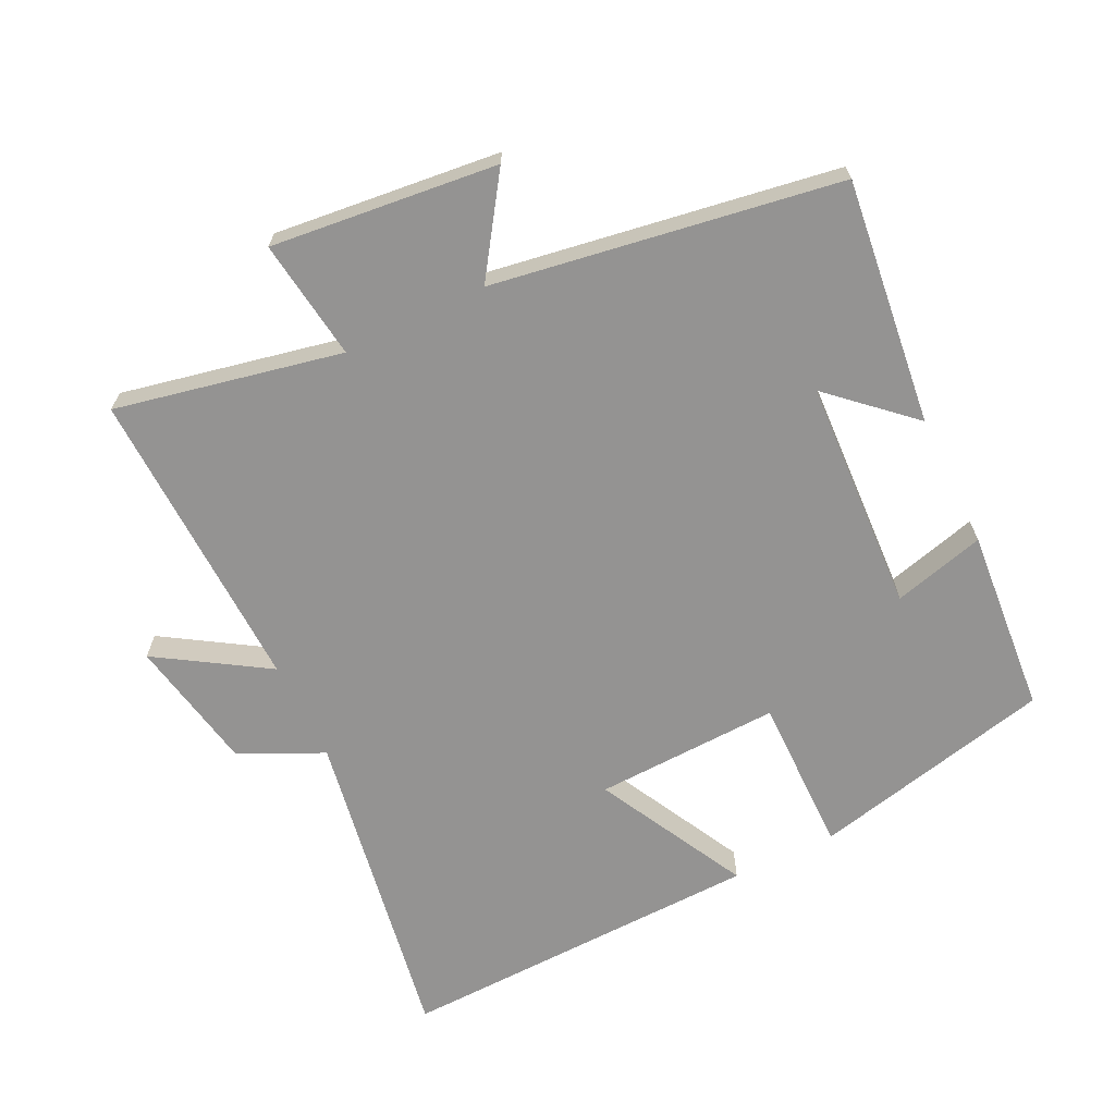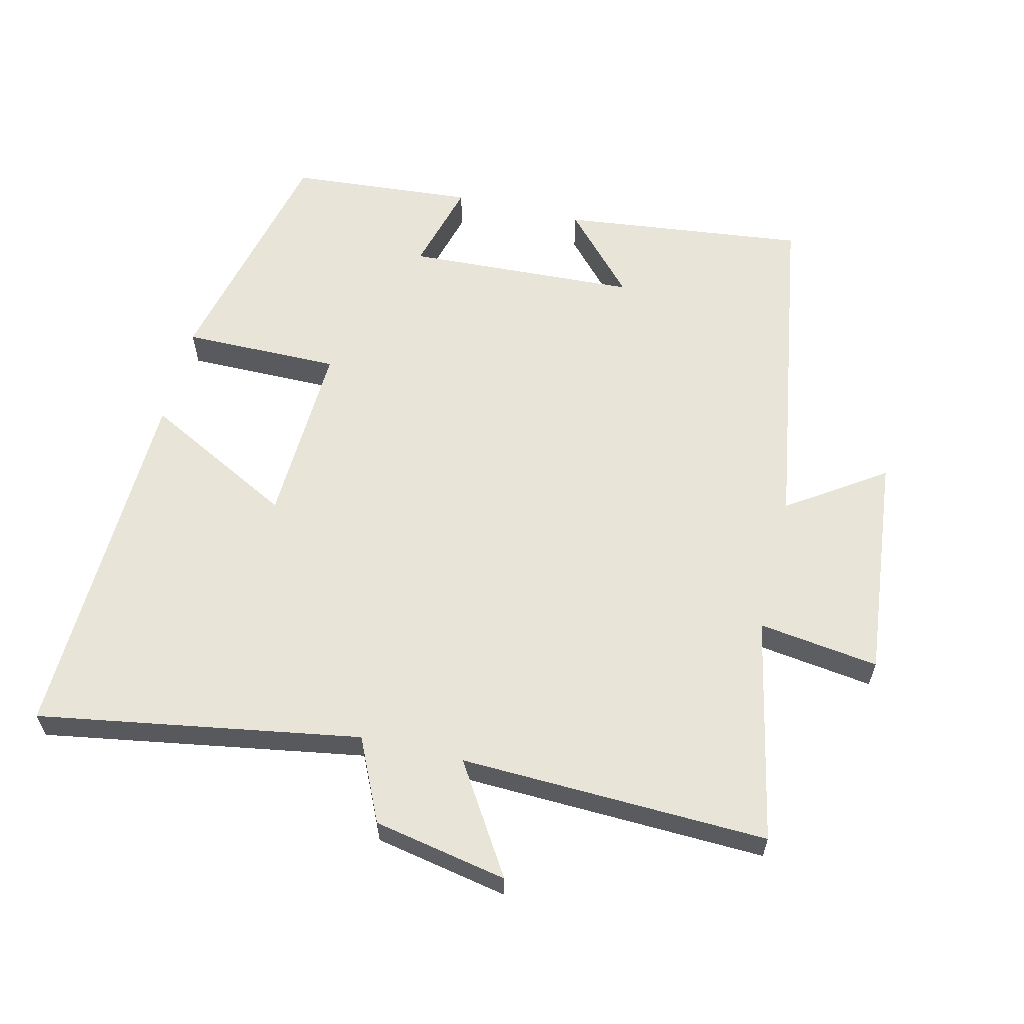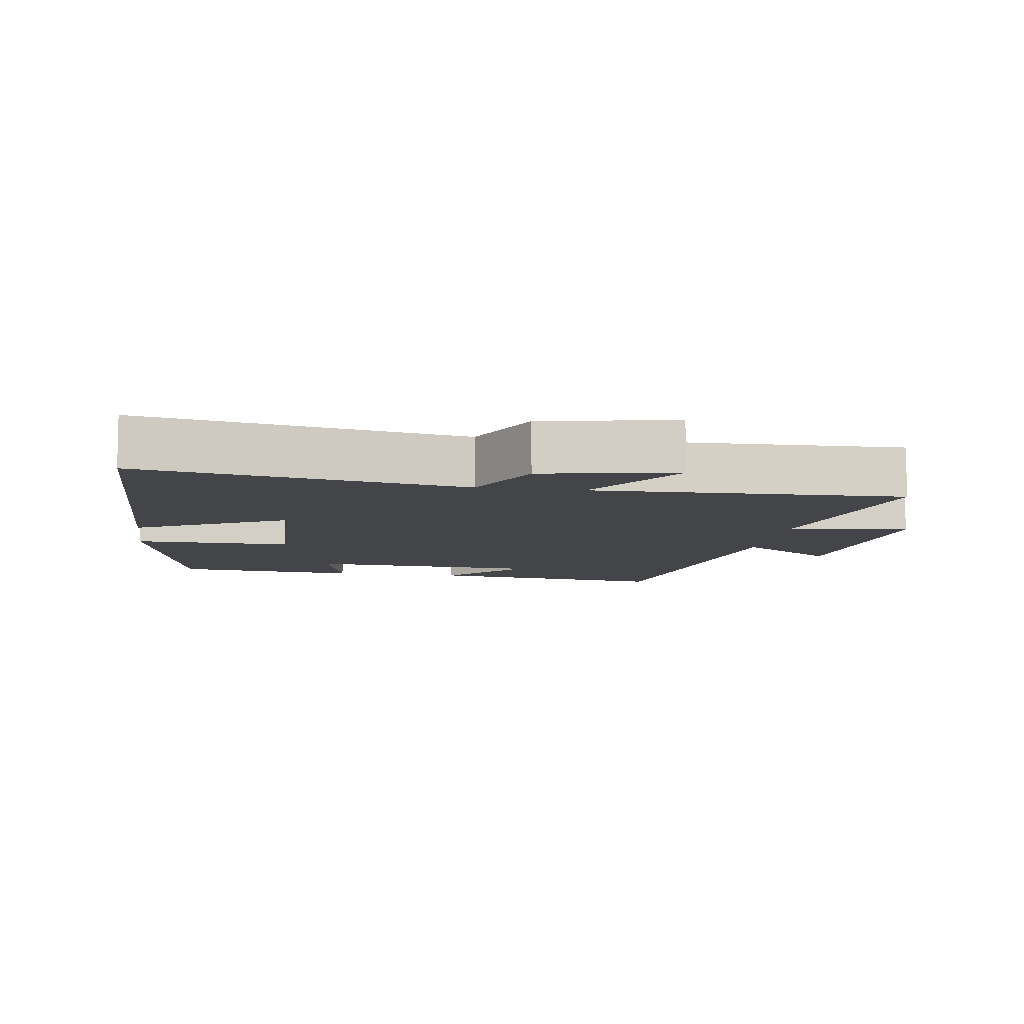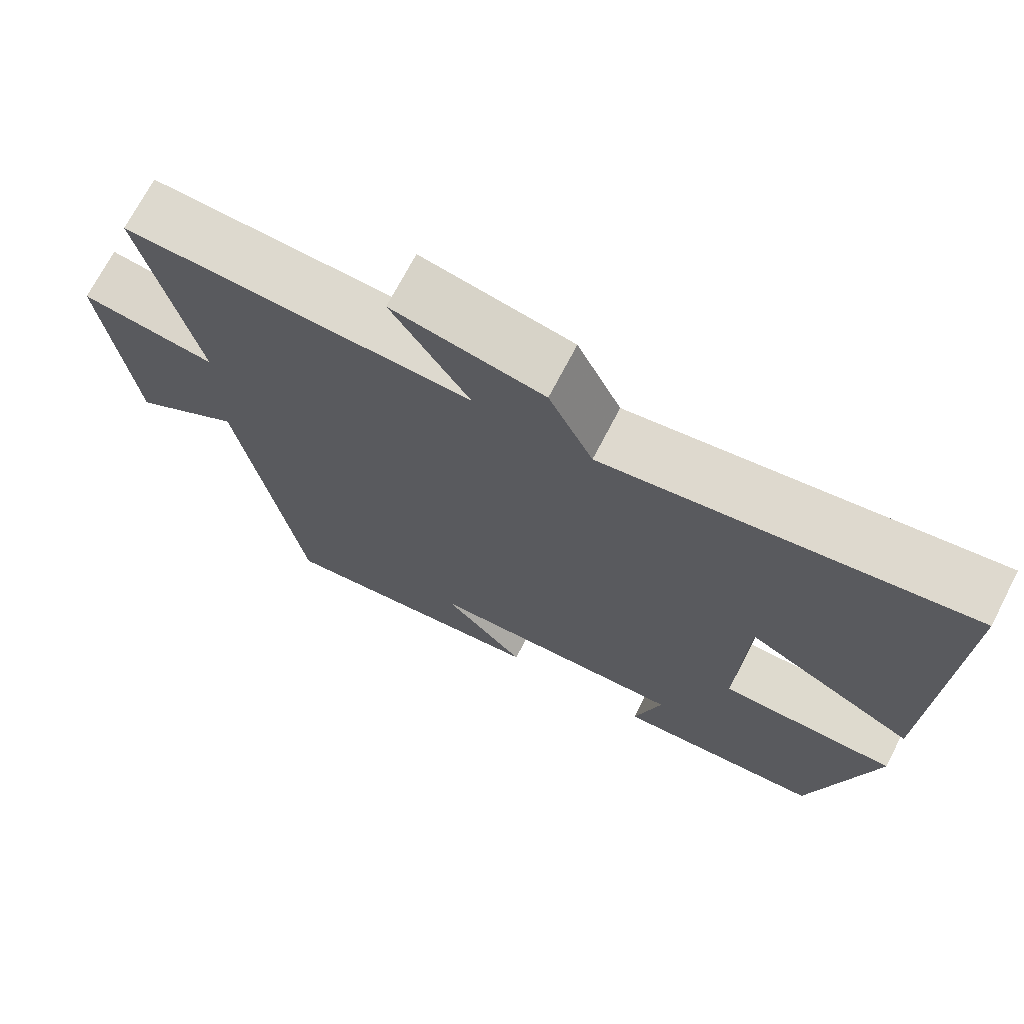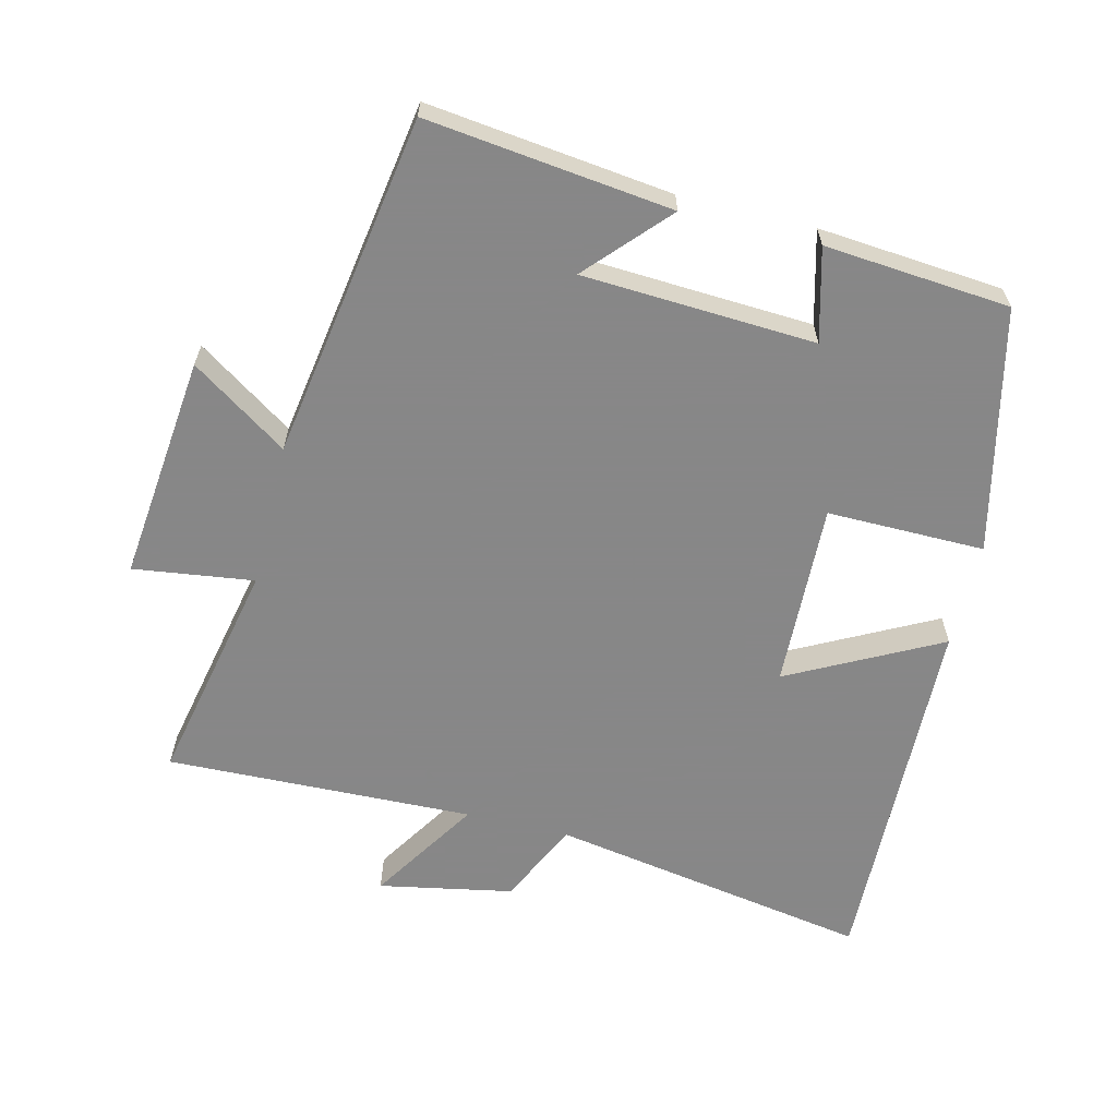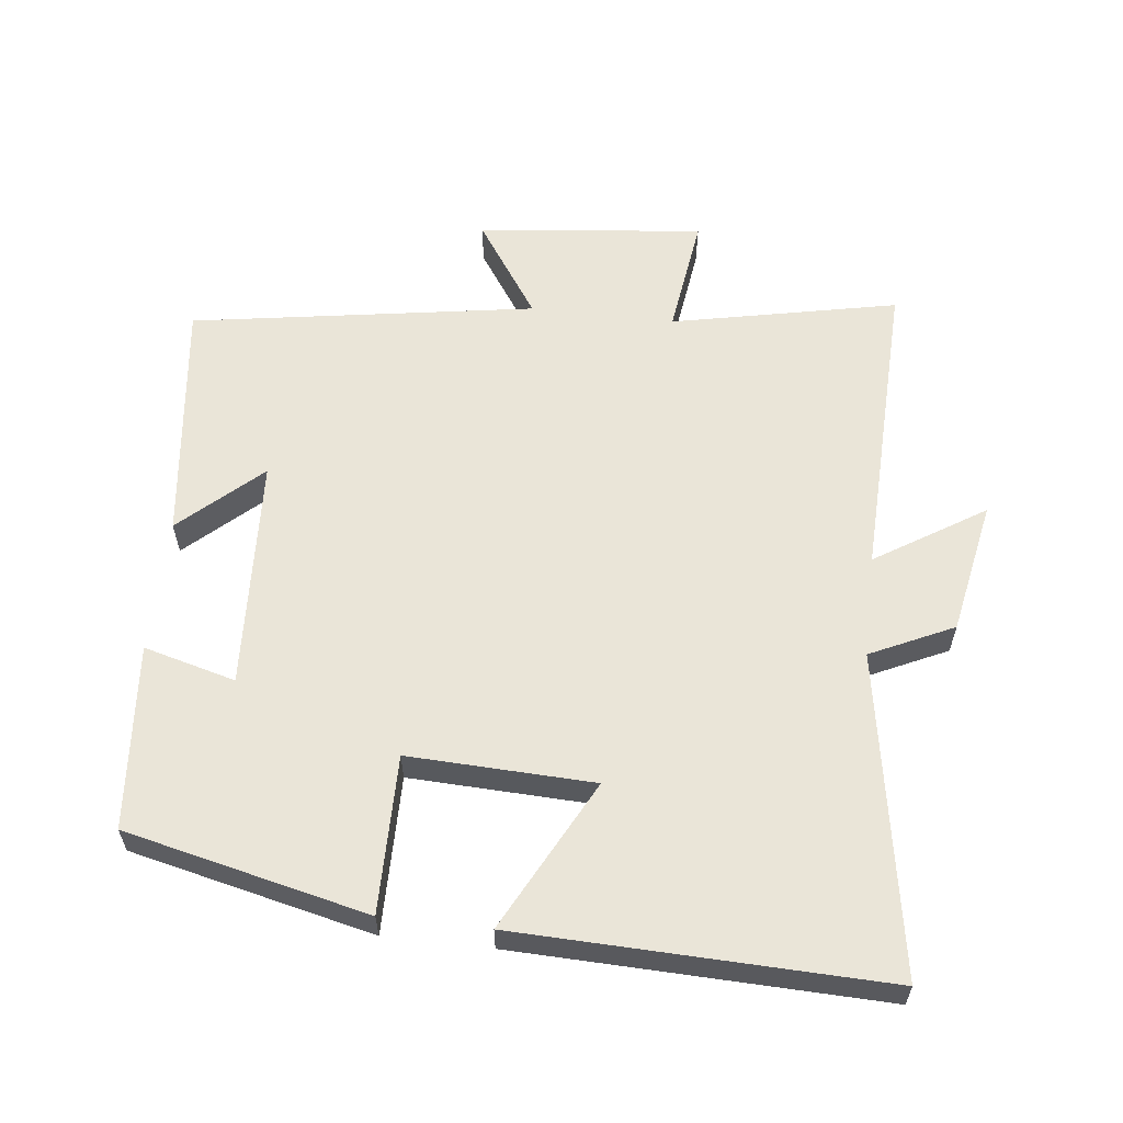
<metadata>
{"format":"obj","ext":"obj","renderer":"f3d","projection":"perspective","resolution":1024,"background":"white","views":[{"elev":-66.8,"azim":116.0,"up":"+Y"},{"elev":60.6,"azim":13.7,"up":"+Y"},{"elev":-8.6,"azim":-8.9,"up":"+Y"},{"elev":71.3,"azim":-152.6,"up":"+Z"},{"elev":-62.6,"azim":166.2,"up":"+Y"},{"elev":59.5,"azim":-83.4,"up":"+Y"}]}
</metadata>
<code>
v 0.57 0.07 0.514
v 0.5 0.07 0.18
v 0.678 0.07 0.204
v 0.642 0.07 -0.13
v 0.5 0.07 -0.034
v 0.418 0.07 -0.543
v 0.056 0.07 -0.5
v 0.164 0.07 -0.382
v -0.18 0.07 -0.364
v -0.144 0.07 -0.5
v -0.418 0.07 -0.477
v -0.5 0.07 -0.118
v -0.267 0.07 -0.12
v -0.277 0.07 0.154
v -0.5 0.07 0.038
v -0.515 0.07 0.581
v -0.039 0.07 0.5
v 0.019 0.07 0.623
v 0.217 0.07 0.661
v 0.115 0.07 0.5
v 0.57 0 0.514
v 0.5 0 0.18
v 0.678 0 0.204
v 0.642 0 -0.13
v 0.5 0 -0.034
v 0.418 0 -0.543
v 0.056 0 -0.5
v 0.164 0 -0.382
v -0.18 0 -0.364
v -0.144 0 -0.5
v -0.418 0 -0.477
v -0.5 0 -0.118
v -0.267 0 -0.12
v -0.277 0 0.154
v -0.5 0 0.038
v -0.515 0 0.581
v -0.039 0 0.5
v 0.019 0 0.623
v 0.217 0 0.661
v 0.115 0 0.5
f 17 18 19 20
f 14 15 16 17
f 13 14 17 20
f 11 12 13
f 10 11 13
f 9 10 13
f 20 1 2
f 13 20 2
f 9 13 2
f 8 9 2
f 5 6 7 8
f 2 3 4 5
f 2 5 8
f 40 39 38 37
f 37 36 35 34
f 40 37 34 33
f 33 32 31
f 33 31 30
f 33 30 29
f 22 21 40
f 22 40 33
f 22 33 29
f 22 29 28
f 28 27 26 25
f 25 24 23 22
f 28 25 22
f 1 21 22 2
f 2 22 23 3
f 3 23 24 4
f 4 24 25 5
f 5 25 26 6
f 6 26 27 7
f 7 27 28 8
f 8 28 29 9
f 9 29 30 10
f 10 30 31 11
f 11 31 32 12
f 12 32 33 13
f 13 33 34 14
f 14 34 35 15
f 15 35 36 16
f 16 36 37 17
f 17 37 38 18
f 18 38 39 19
f 19 39 40 20
f 20 40 21 1

</code>
